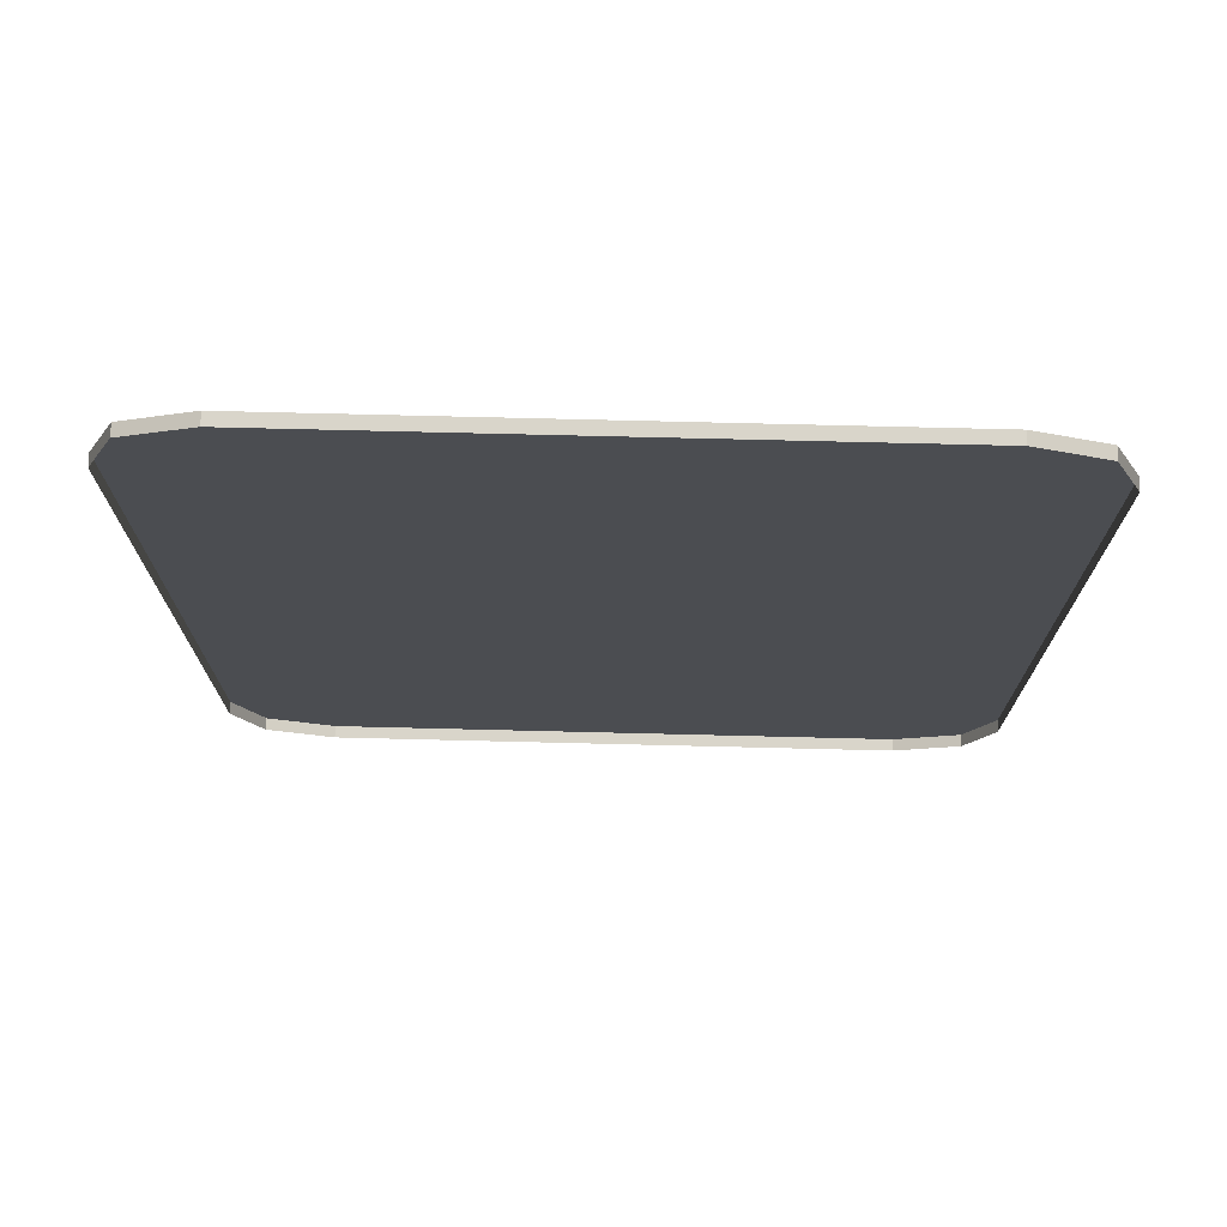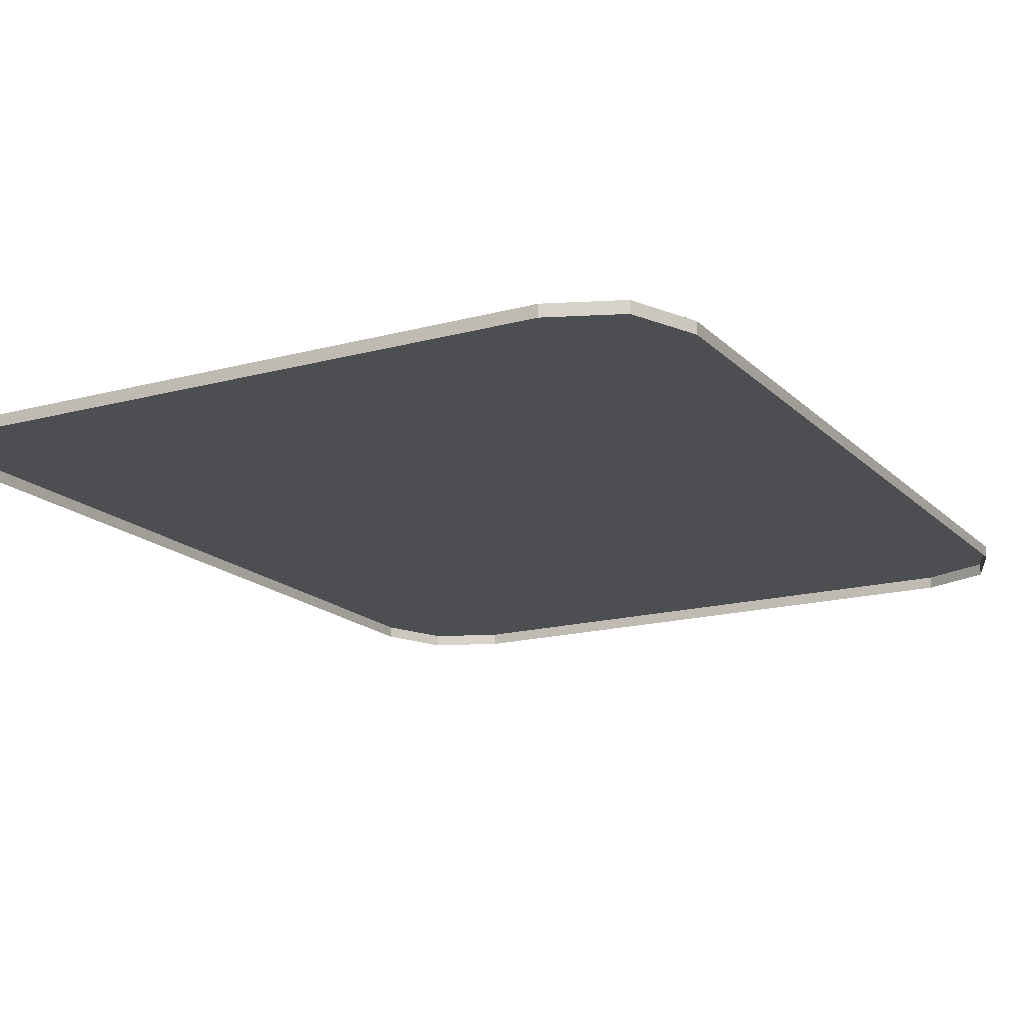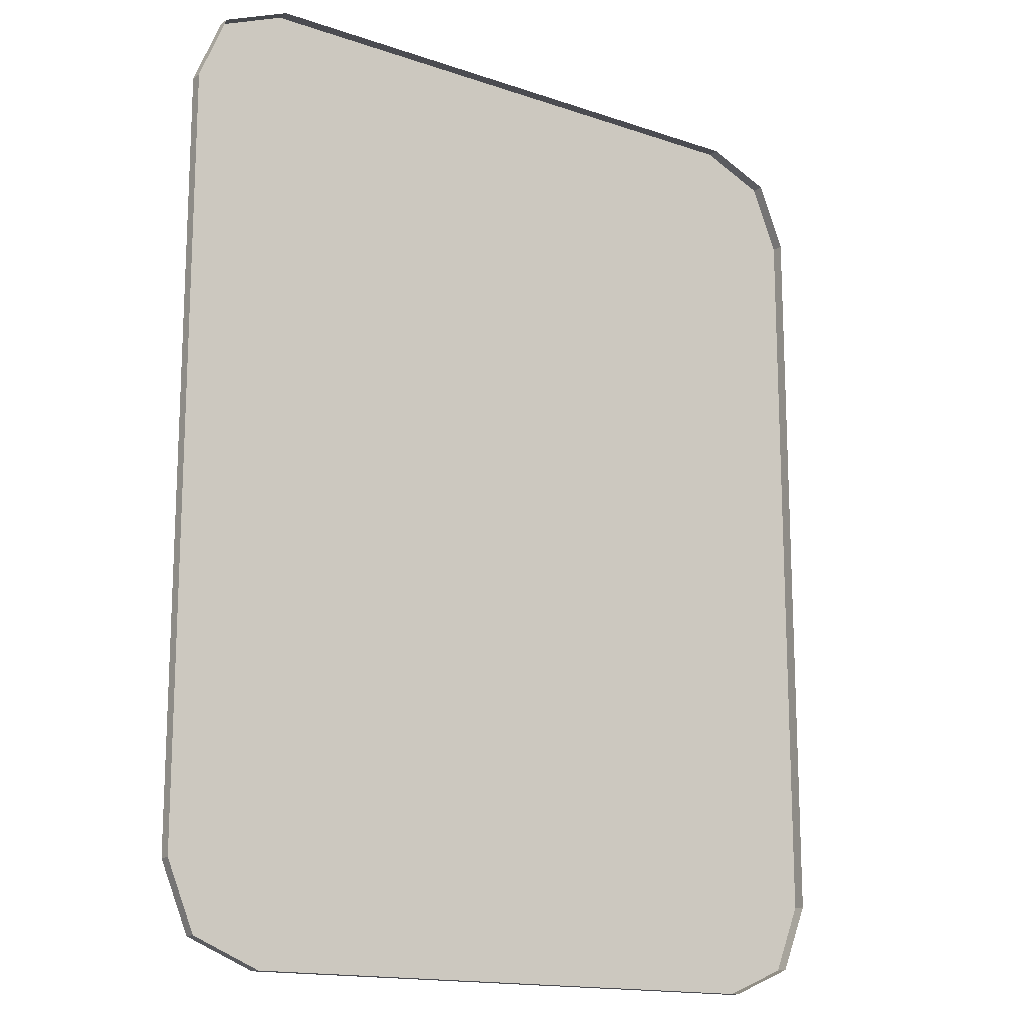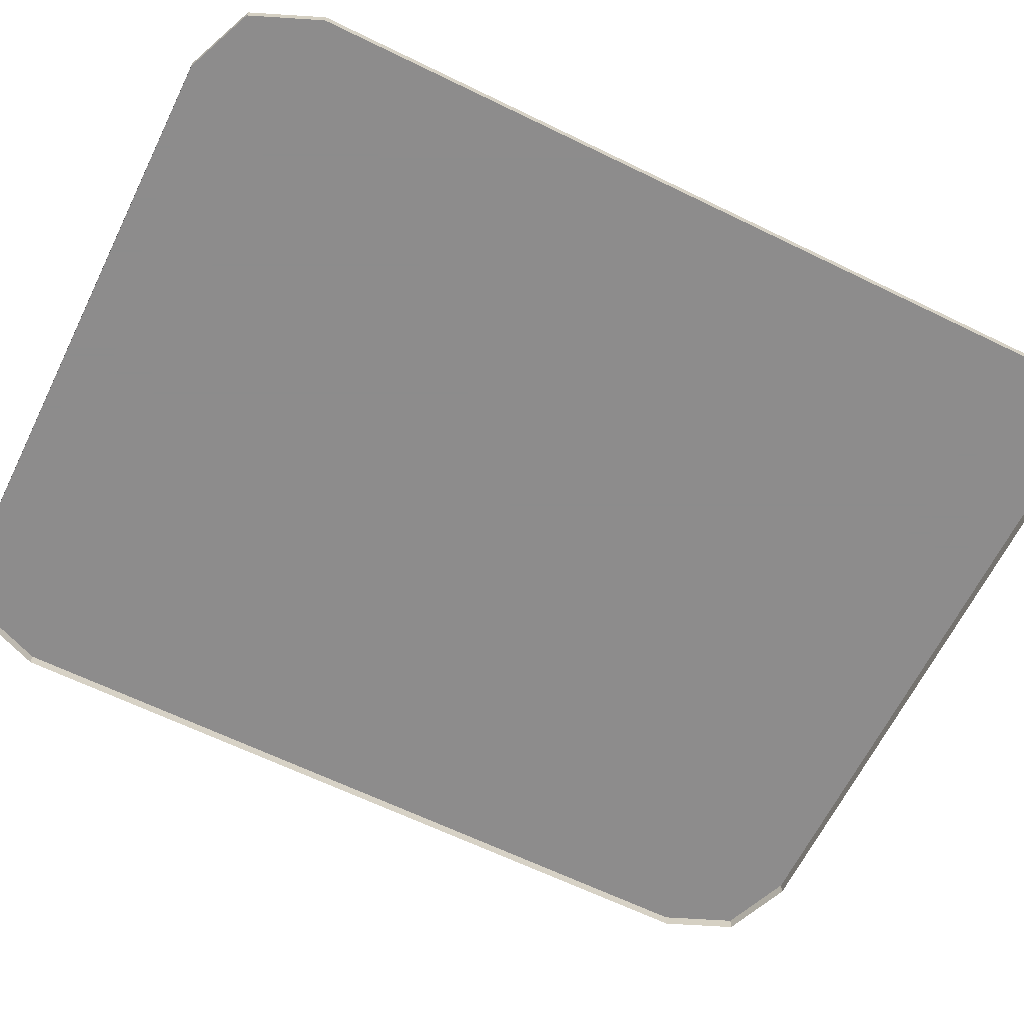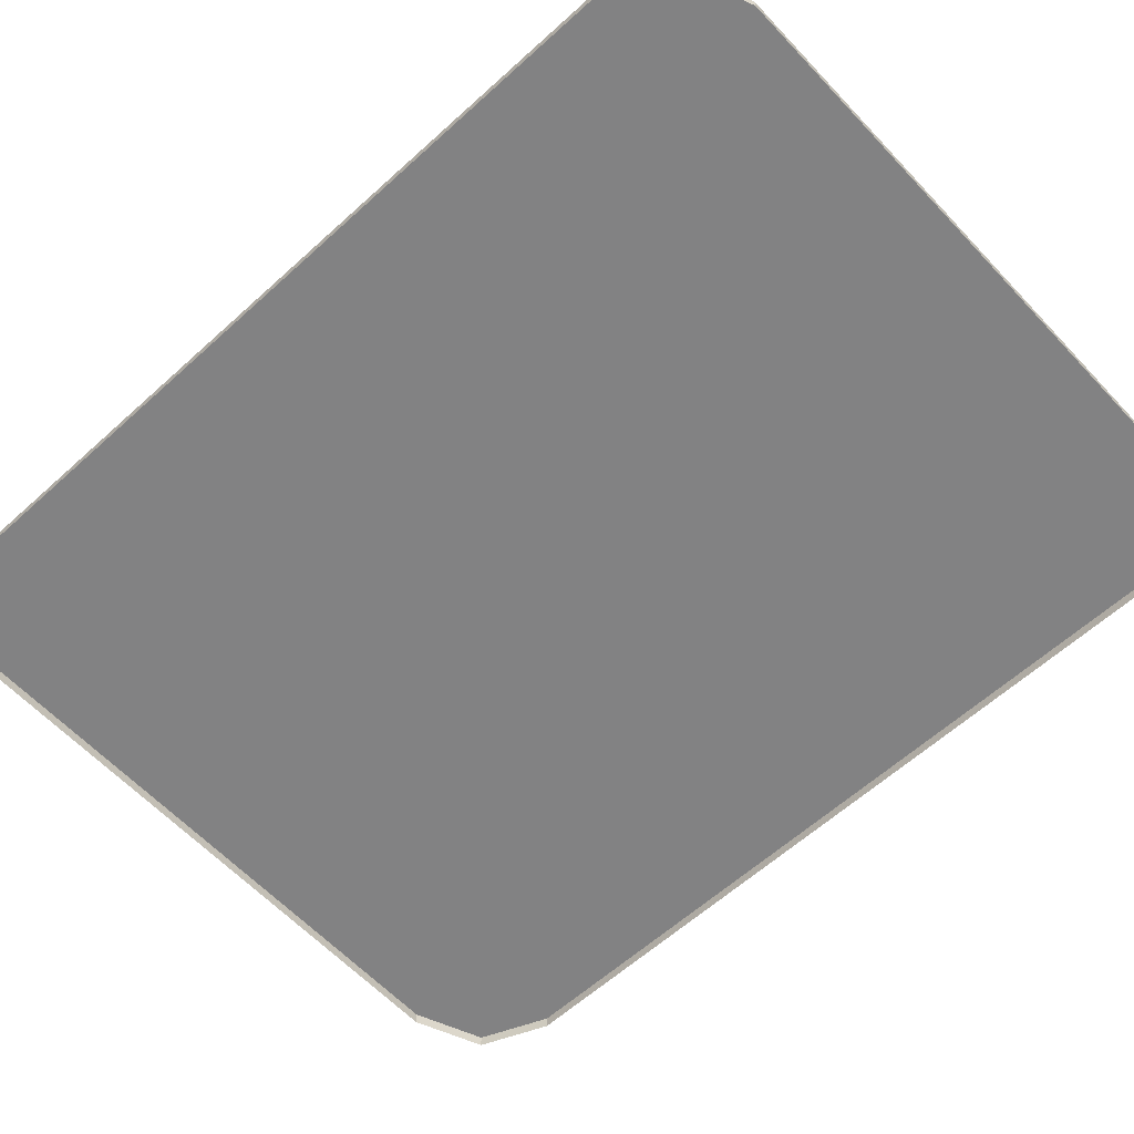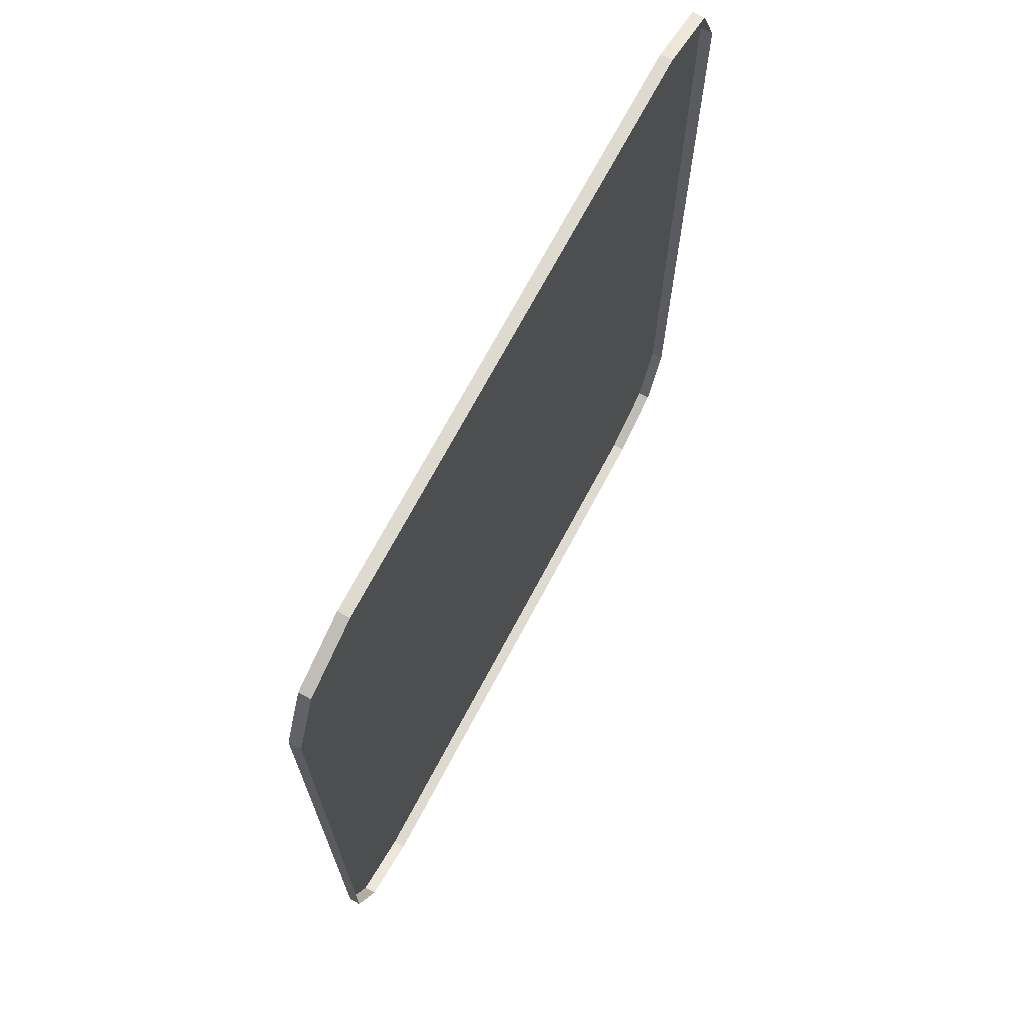
<metadata>
{"format":"obj","ext":"obj","renderer":"f3d","projection":"perspective","resolution":1024,"background":"white","views":[{"elev":74.4,"azim":1.4,"up":"+Z"},{"elev":-16.8,"azim":28.8,"up":"+Y"},{"elev":-15.5,"azim":-35.7,"up":"+Z"},{"elev":-64.3,"azim":-116.2,"up":"+Y"},{"elev":-60.8,"azim":-47.2,"up":"+Y"},{"elev":70.8,"azim":-62.0,"up":"+Z"}]}
</metadata>
<code>
v -0.3 0 0.5
v -0.3707 0 0.4707
v -0.4 0 0.4
v 0.4 0 0.4
v 0.3707 0 0.4707
v 0.3 0 0.5
v -0.4 0 -0.4
v -0.3707 0 -0.4707
v -0.3 0 -0.5
v 0.3 0 -0.5
v 0.3707 0 -0.4707
v 0.4 0 -0.4
v -0.3707 -0.0125 0.4707
v -0.3 -0.0125 0.5
v -0.3 0 0.5
v -0.3707 0 0.4707
v -0.4 -0.0125 0.4
v -0.3707 -0.0125 0.4707
v -0.3707 0 0.4707
v -0.4 0 0.4
v 0.3707 -0.0125 0.4707
v 0.4 -0.0125 0.4
v 0.4 0 0.4
v 0.3707 0 0.4707
v 0.3 -0.0125 0.5
v 0.3707 -0.0125 0.4707
v 0.3707 0 0.4707
v 0.3 0 0.5
v -0.3707 -0.0125 -0.4707
v -0.4 -0.0125 -0.4
v -0.4 0 -0.4
v -0.3707 0 -0.4707
v -0.3 -0.0125 -0.5
v -0.3707 -0.0125 -0.4707
v -0.3707 0 -0.4707
v -0.3 0 -0.5
v 0.3707 -0.0125 -0.4707
v 0.3 -0.0125 -0.5
v 0.3 0 -0.5
v 0.3707 0 -0.4707
v 0.4 -0.0125 -0.4
v 0.3707 -0.0125 -0.4707
v 0.3707 0 -0.4707
v 0.4 0 -0.4
v 0.3 0 0.5
v 0.4 0 0.4
v -0.4 0 0.4
v -0.3 0 0.5
v 0.4 0 0.4
v 0.4 0 -0.4
v -0.4 0 -0.4
v -0.4 0 0.4
v 0.4 0 -0.4
v 0.3 0 -0.5
v -0.3 0 -0.5
v -0.4 0 -0.4
v -0.3 0 0.5
v -0.3 -0.0125 0.5
v 0.3 -0.0125 0.5
v 0.3 0 0.5
v -0.4 0 -0.4
v -0.4 -0.0125 -0.4
v -0.4 -0.0125 0.4
v -0.4 0 0.4
v 0.4 0 0.4
v 0.4 -0.0125 0.4
v 0.4 -0.0125 -0.4
v 0.4 0 -0.4
v 0.3 0 -0.5
v 0.3 -0.0125 -0.5
v -0.3 -0.0125 -0.5
v -0.3 0 -0.5
g mesh7245760
f 1 3 2
g mesh7245762
f 4 6 5
g mesh7245764
f 7 9 8
g mesh7245766
f 10 12 11
g mesh7245768
f 13 14 15
f 15 16 13
f 17 18 19
f 19 20 17
g mesh7245770
f 21 22 23
f 23 24 21
f 25 26 27
f 27 28 25
g mesh7245772
f 29 30 31
f 31 32 29
f 33 34 35
f 35 36 33
g mesh7245774
f 37 38 39
f 39 40 37
f 41 42 43
f 43 44 41
f 45 46 47
f 47 48 45
f 49 50 51
f 51 52 49
f 53 54 55
f 55 56 53
f 57 58 59
f 59 60 57
f 61 62 63
f 63 64 61
f 65 66 67
f 67 68 65
f 69 70 71
f 71 72 69

</code>
